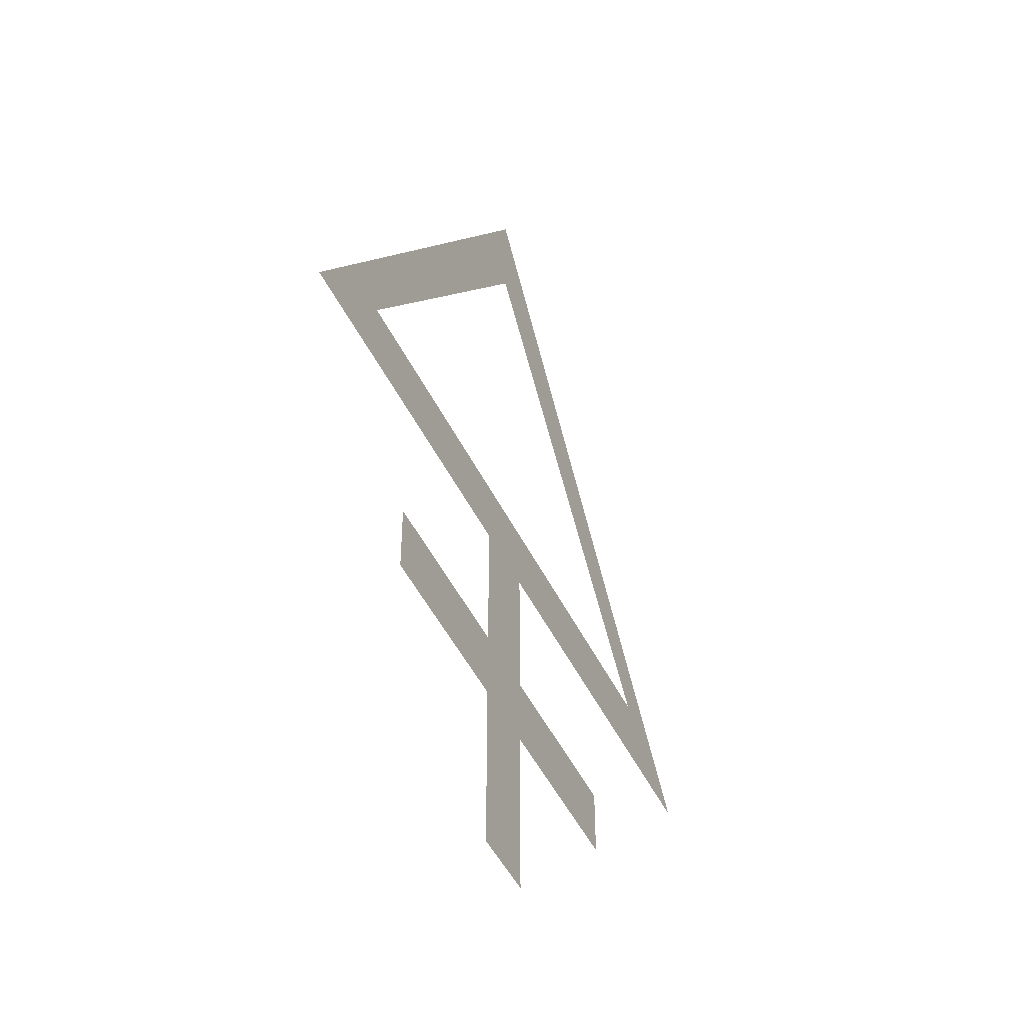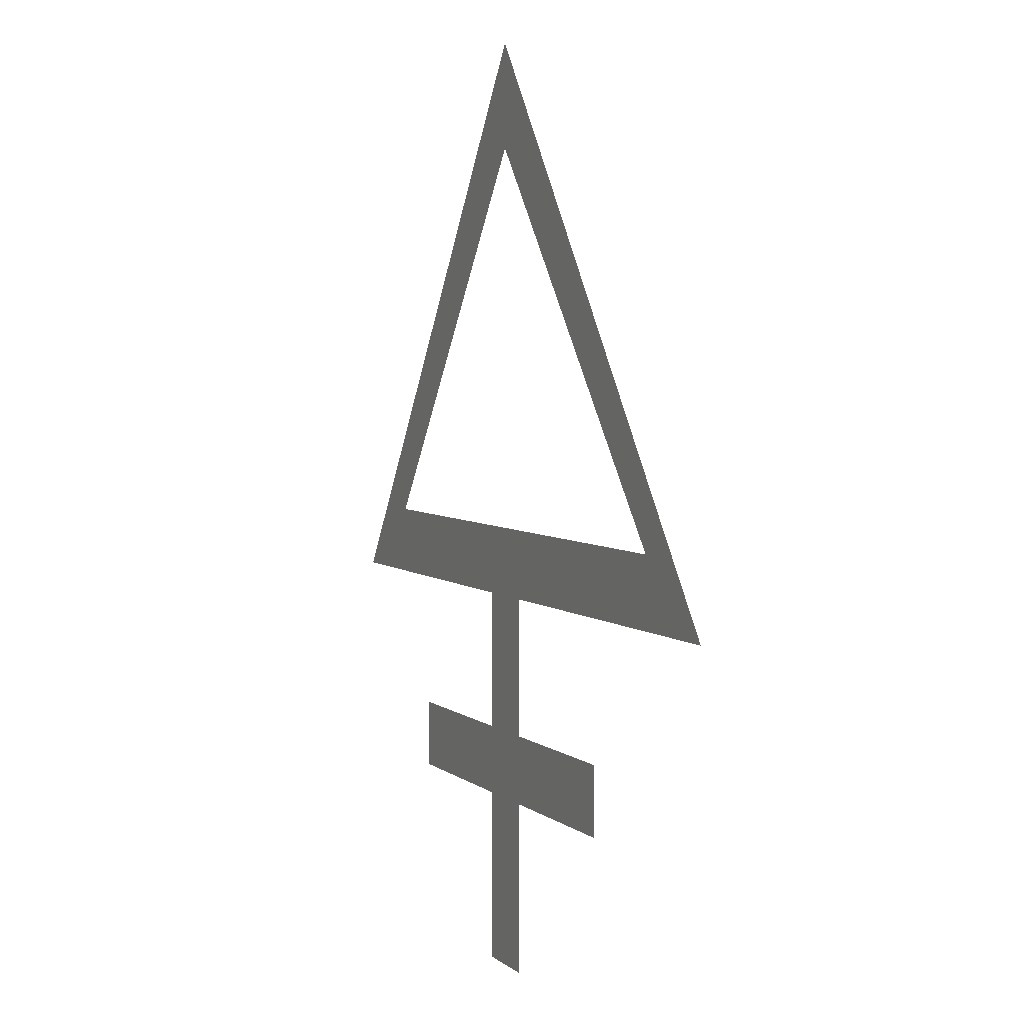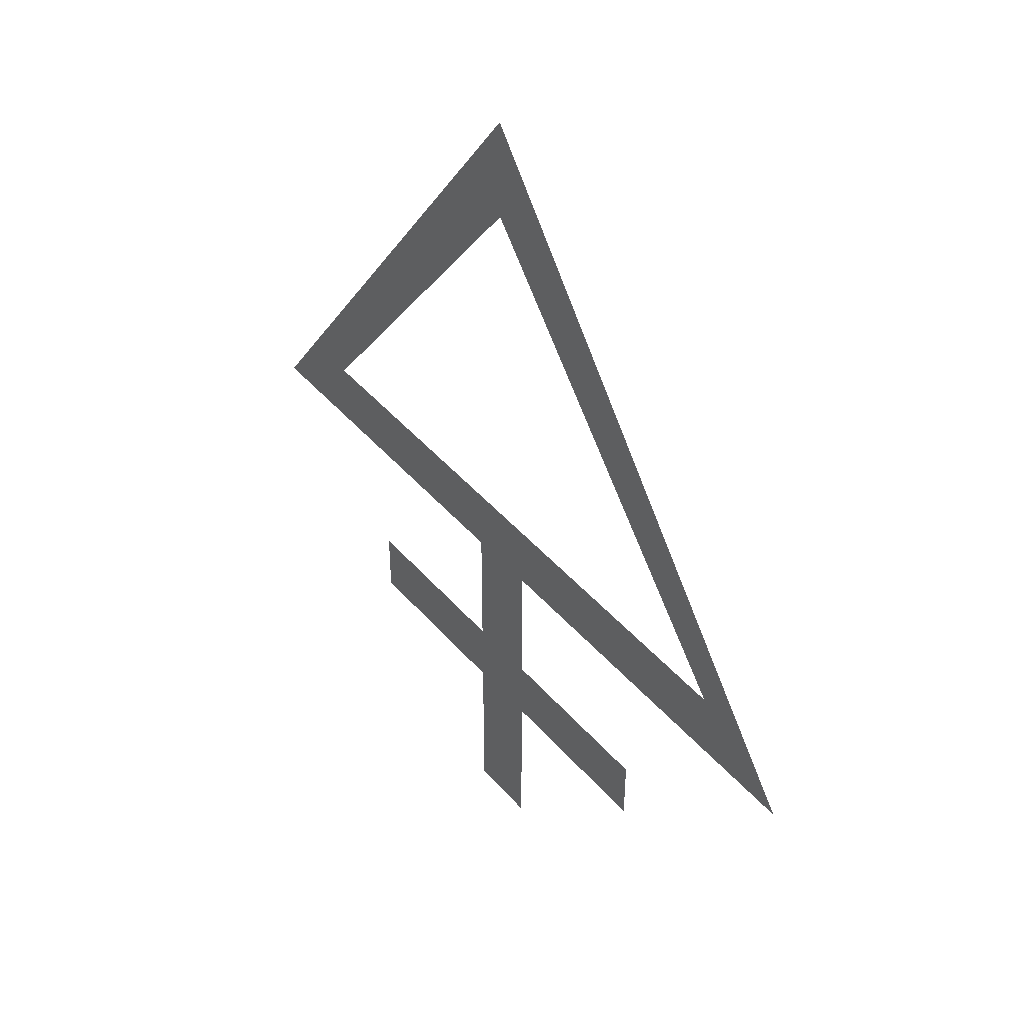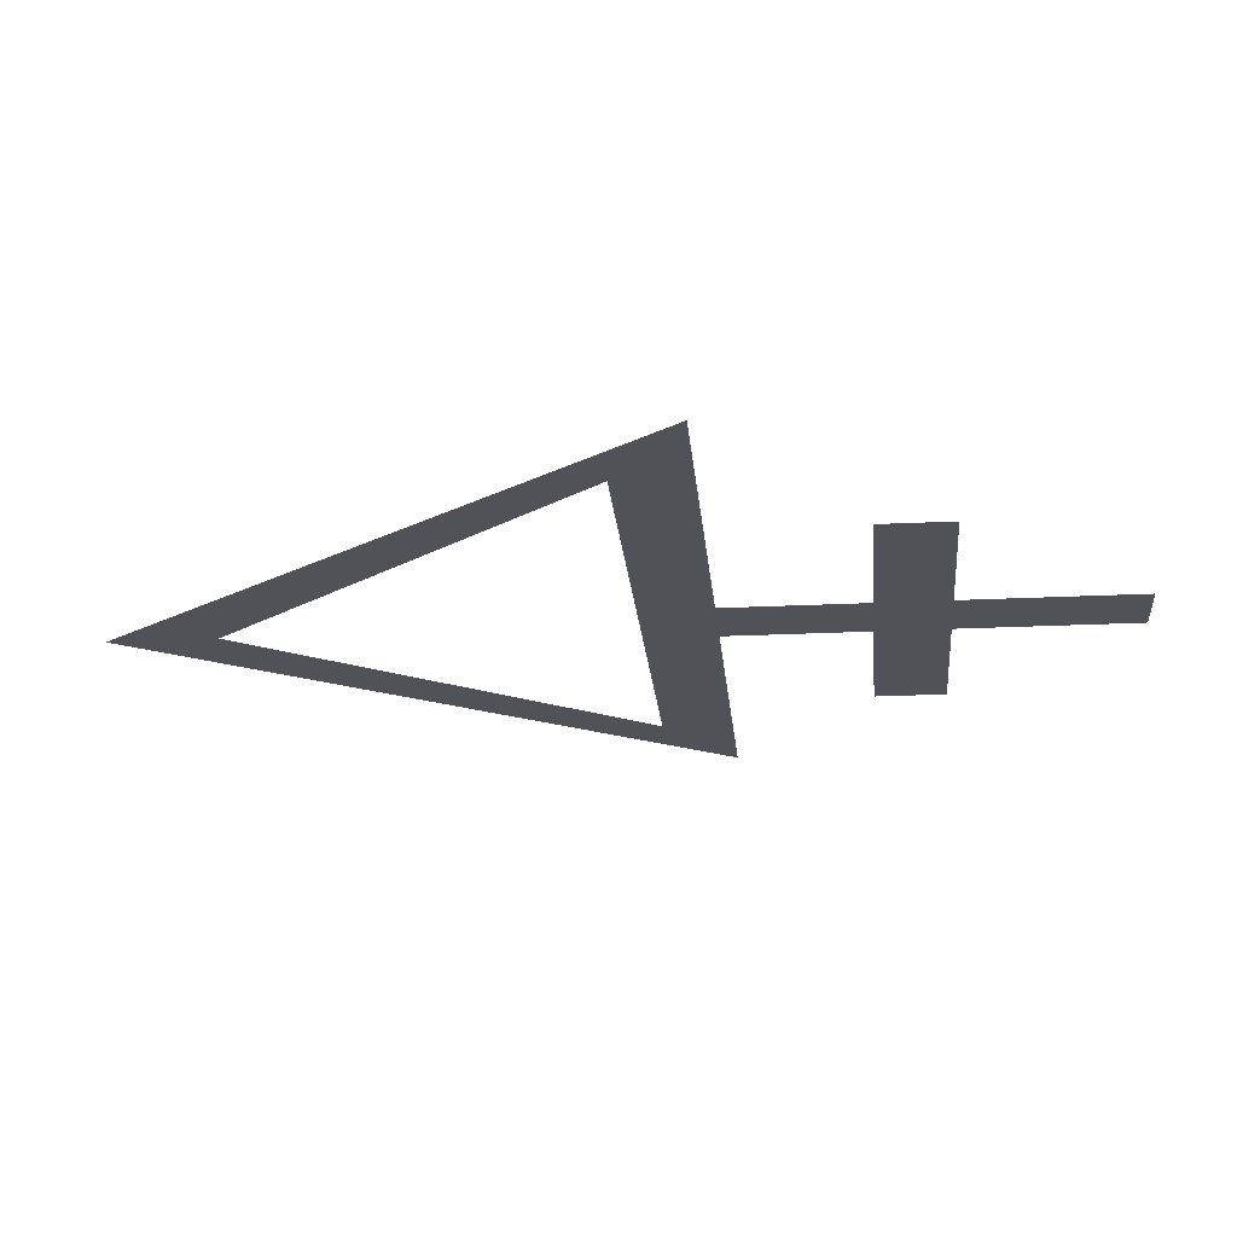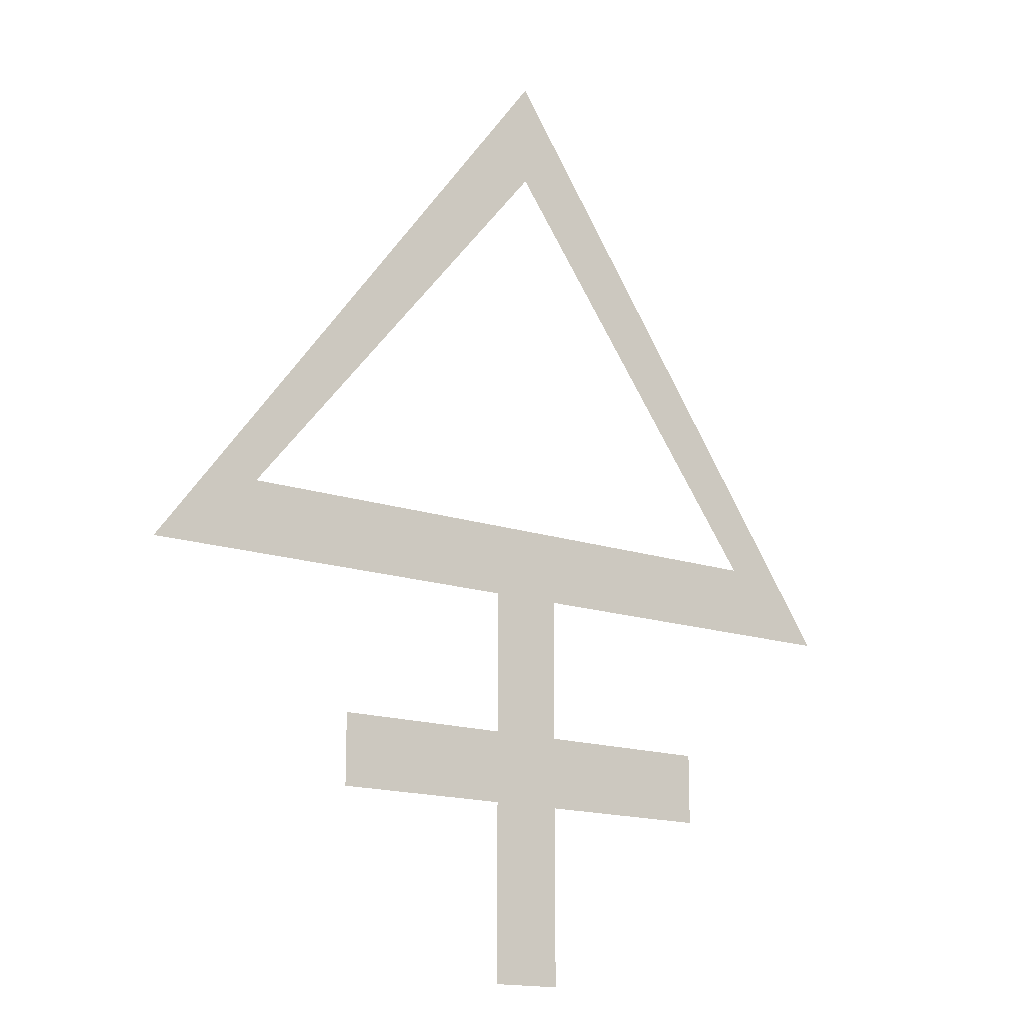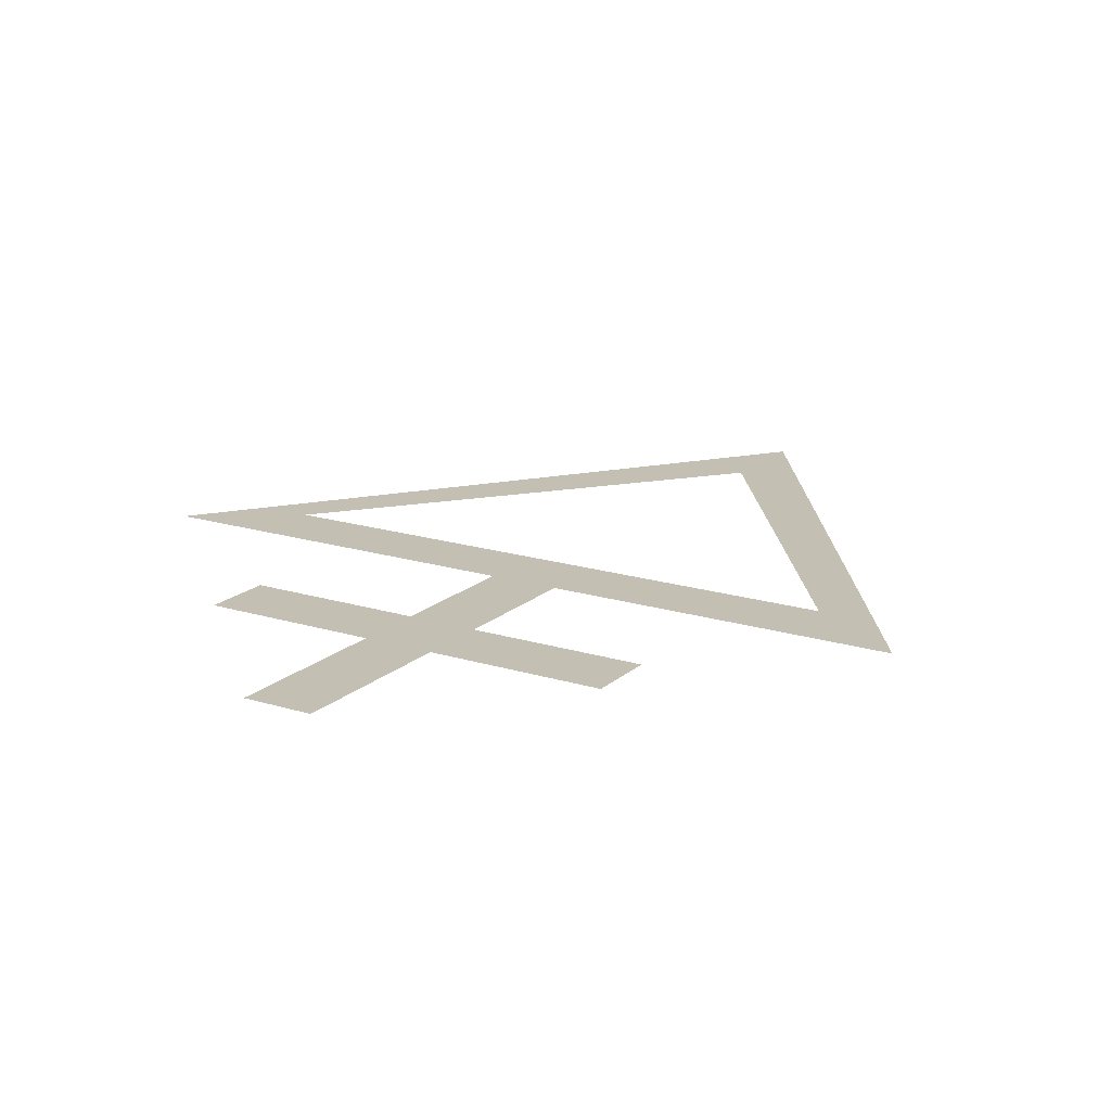
<metadata>
{"format":"obj","ext":"obj","renderer":"f3d","projection":"perspective","resolution":1024,"background":"white","views":[{"elev":-48.0,"azim":-64.9,"up":"+Z"},{"elev":4.4,"azim":66.1,"up":"+Z"},{"elev":45.3,"azim":52.0,"up":"+Z"},{"elev":-21.4,"azim":95.1,"up":"+Y"},{"elev":-15.6,"azim":144.1,"up":"+Z"},{"elev":17.7,"azim":-148.5,"up":"+Y"}]}
</metadata>
<code>
v -0.03125 0 -0.4375
v 0.03125 0 -0.4375
v 0.03125 0 -0.2812
v -0.03125 0 -0.2812
v 0.03125 0 -0.2188
v -0.03125 0 -0.2188
v -0.1875 0 -0.2188
v -0.1875 0 -0.2812
v 0.03125 0 -0.09375
v -0.03125 0 -0.09375
v 0.1875 0 -0.2812
v 0.1875 0 -0.2188
v -0.25 0 -0.03125
v -0.3438 0 -0.09375
v -0.03125 0 -0.03125
v 0.03125 0 -0.03125
v 0.375 0 -0.09375
v 0.2812 0 -0.03125
v 0 0 0.4062
v 0 0 0.3125
f 1 2 3
f 1 3 4
f 4 3 5
f 4 5 6
f 4 6 7
f 4 7 8
f 9 10 6
f 9 6 5
f 5 3 11
f 5 11 12
f 13 14 10
f 13 10 15
f 15 10 16
f 16 10 9
f 16 9 17
f 16 17 18
f 18 17 19
f 18 19 20
f 20 19 14
f 20 14 13

</code>
